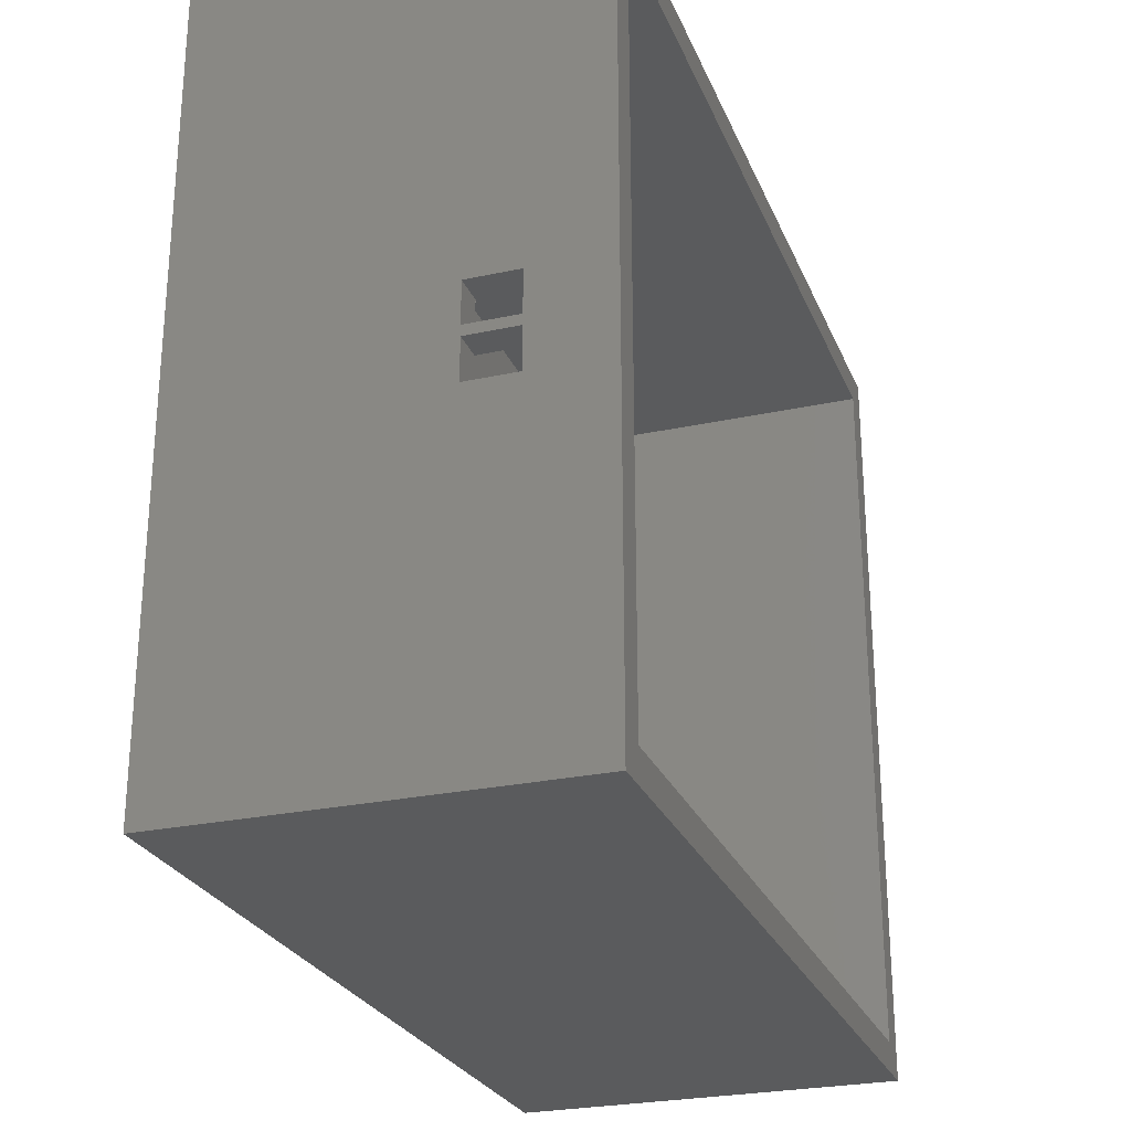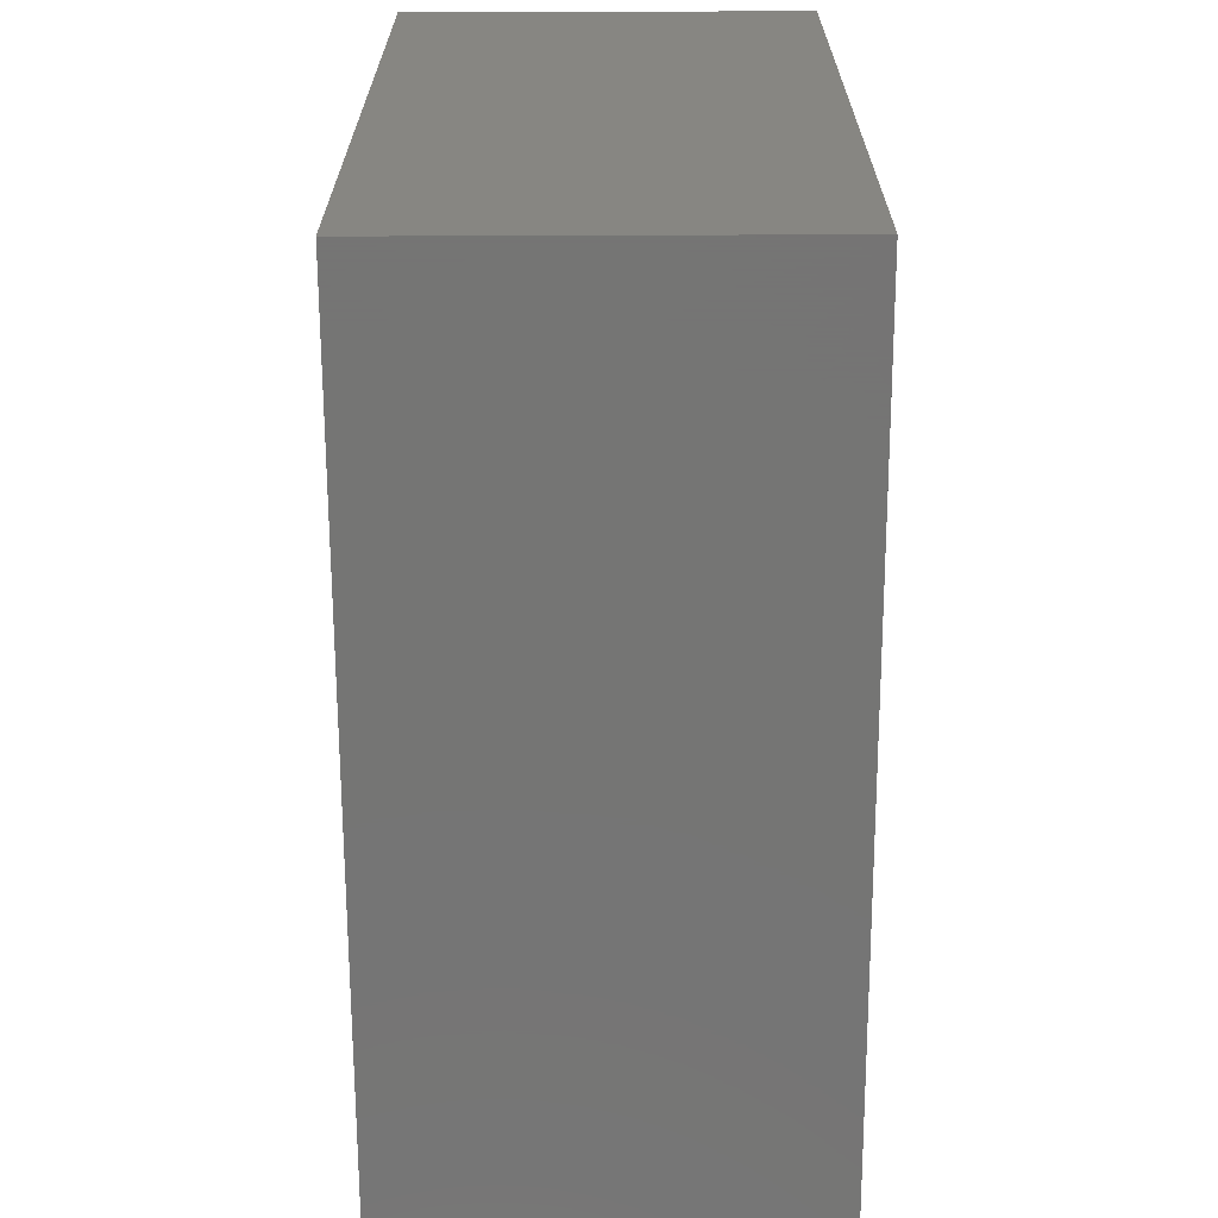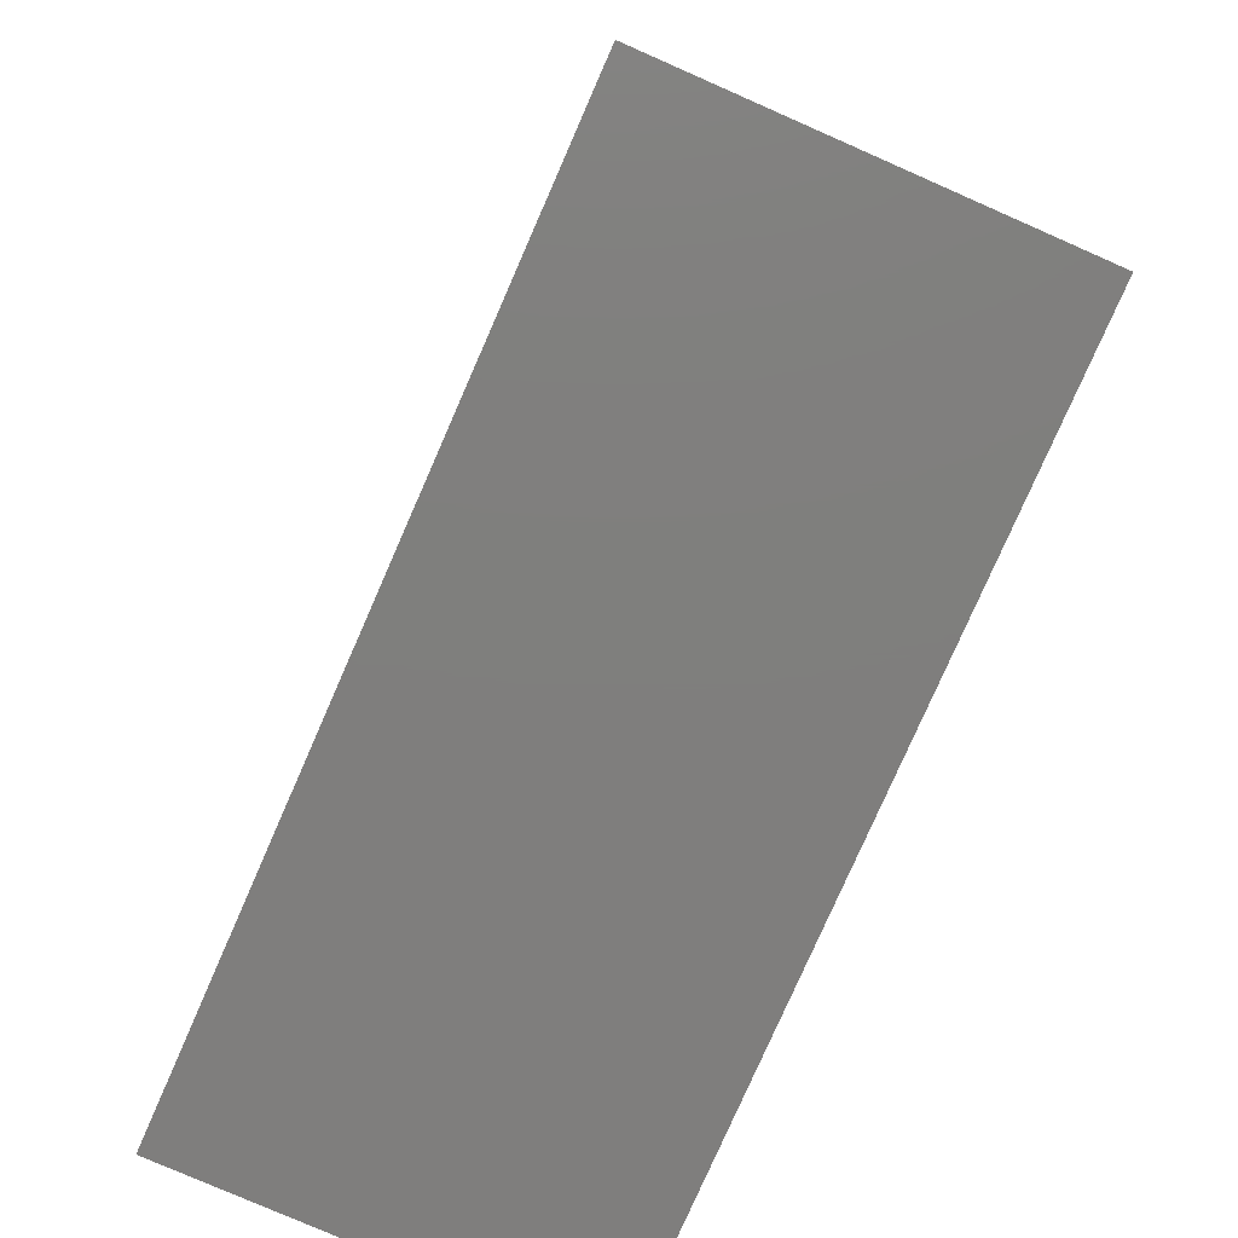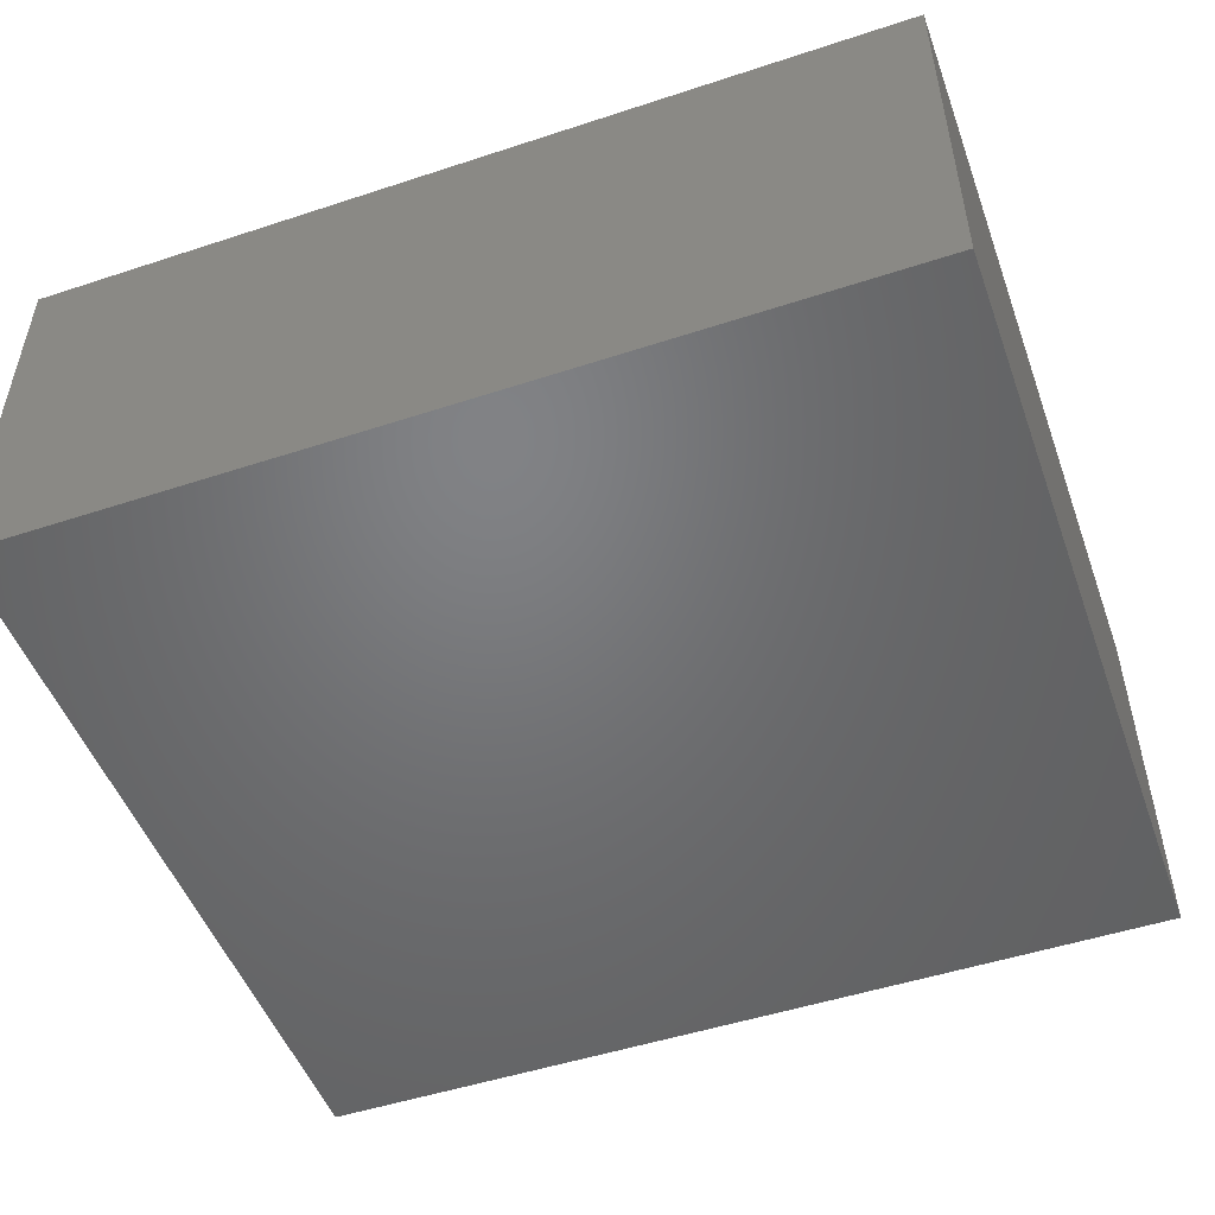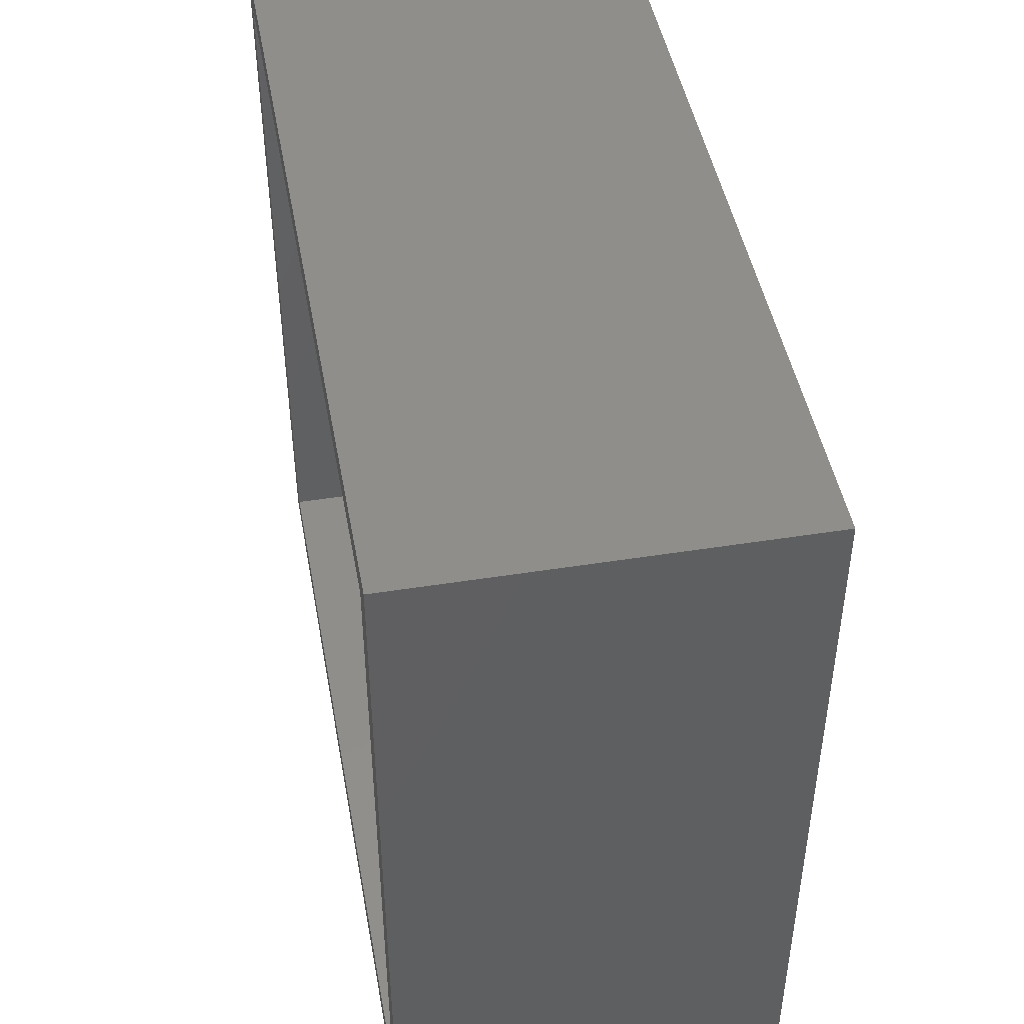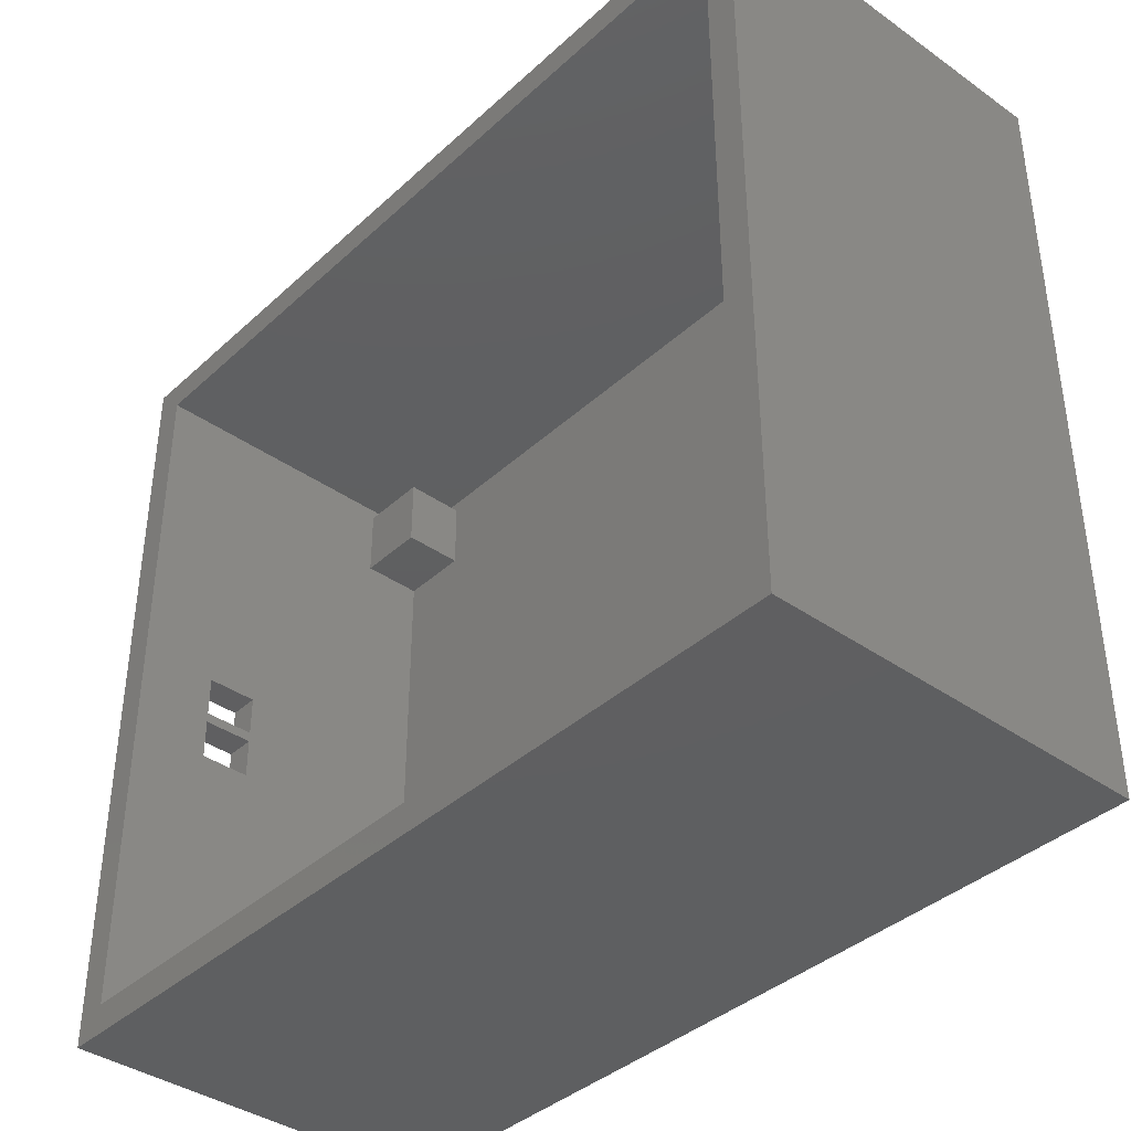
<metadata>
{"format":"stl","ext":"stl","renderer":"f3d","projection":"perspective","resolution":1024,"background":"white","views":[{"elev":-26.1,"azim":-71.0,"up":"+Y"},{"elev":-67.1,"azim":90.2,"up":"+Y"},{"elev":-78.7,"azim":-113.7,"up":"+Y"},{"elev":-50.3,"azim":19.8,"up":"+Z"},{"elev":46.1,"azim":79.7,"up":"+Y"},{"elev":-38.8,"azim":48.6,"up":"+Y"}]}
</metadata>
<code>
# stl→obj: 62 verts, 128 faces
v 0 0 0
v 0 0 38
v 0 76.5 0
v 0 32.75 30.3
v 0 76.5 38
v 0 32.75 25.3
v 0 36.75 30.3
v 0 36.75 25.3
v 0 37.75 25.3
v 0 37.75 30.3
v 0 41.75 30.3
v 0 41.75 25.3
v 85.3 0 0
v 85.3 0 38
v 85.3 76.5 0
v 85.3 76.5 38
v 3 3 38
v 3 73.5 38
v 82.3 73.5 38
v 82.3 3 38
v 3 36.75 30.3
v 3 32.75 30.3
v 3 32.75 25.3
v 3 36.75 25.3
v 3 37.75 30.3
v 3 37.75 25.3
v 3 41.75 30.3
v 3 41.75 25.3
v 3 10 12
v 3 10 6
v 3 65.5 6
v 3 65.5 12
v 3 72.5 12
v 3 73.5 6
v 3 72.5 6
v 3 3 12
v 82.3 3 6
v 81.3 3 12
v 74.3 3 6
v 74.3 3 12
v 10 3 12
v 10 3 6
v 81.3 3 6
v 82.3 73.5 6
v 10 10 6
v 10 10 12
v 74.3 65.5 6
v 74.3 10 6
v 81.3 65.5 6
v 81.3 10 6
v 10 72.5 6
v 10 65.5 6
v 74.3 72.5 6
v 81.3 72.5 6
v 10 72.5 12
v 10 65.5 12
v 74.3 10 12
v 81.3 10 12
v 74.3 72.5 12
v 81.3 72.5 12
v 74.3 65.5 12
v 81.3 65.5 12
f 1 2 3
f 4 2 5
f 6 2 4
f 7 4 5
f 3 2 6
f 3 6 8
f 9 7 10
f 10 7 5
f 11 10 5
f 3 8 9
f 3 11 5
f 12 3 9
f 11 3 12
f 7 9 8
f 2 1 13
f 14 2 13
f 1 3 13
f 13 3 15
f 3 5 15
f 15 5 16
f 17 2 14
f 5 2 17
f 18 19 5
f 5 17 18
f 16 19 14
f 16 5 19
f 19 20 14
f 20 17 14
f 21 22 7
f 7 22 4
f 22 23 4
f 4 23 6
f 24 21 7
f 8 24 7
f 23 24 8
f 6 23 8
f 25 26 10
f 10 26 9
f 27 25 11
f 11 25 10
f 28 27 11
f 12 28 11
f 26 28 12
f 9 26 12
f 14 13 15
f 16 14 15
f 29 30 31
f 18 29 32
f 32 29 31
f 18 32 33
f 34 33 35
f 18 33 34
f 28 29 18
f 23 22 29
f 17 22 18
f 17 29 22
f 22 21 18
f 27 28 18
f 23 29 24
f 21 25 18
f 21 24 25
f 25 27 18
f 26 29 28
f 24 29 26
f 36 29 17
f 26 25 24
f 20 37 38
f 20 38 17
f 39 17 40
f 38 40 17
f 36 17 41
f 41 39 42
f 17 39 41
f 38 37 43
f 19 44 20
f 20 44 37
f 44 19 18
f 34 44 18
f 30 29 45
f 45 29 46
f 29 36 41
f 46 29 41
f 45 42 39
f 47 45 48
f 48 45 39
f 49 48 50
f 37 50 43
f 44 50 37
f 51 52 44
f 35 51 34
f 34 51 44
f 52 31 45
f 52 53 44
f 52 45 53
f 49 47 48
f 54 49 44
f 44 49 50
f 47 53 45
f 53 54 44
f 30 45 31
f 35 33 51
f 51 33 55
f 33 32 56
f 55 33 56
f 32 31 52
f 56 32 52
f 41 42 45
f 46 41 45
f 39 40 48
f 48 40 57
f 57 40 38
f 58 57 38
f 38 43 50
f 58 38 50
f 56 52 51
f 55 56 51
f 48 57 50
f 50 57 58
f 53 59 54
f 54 59 60
f 47 61 53
f 53 61 59
f 61 47 49
f 62 61 49
f 62 49 54
f 60 62 54
f 59 61 62
f 60 59 62

</code>
